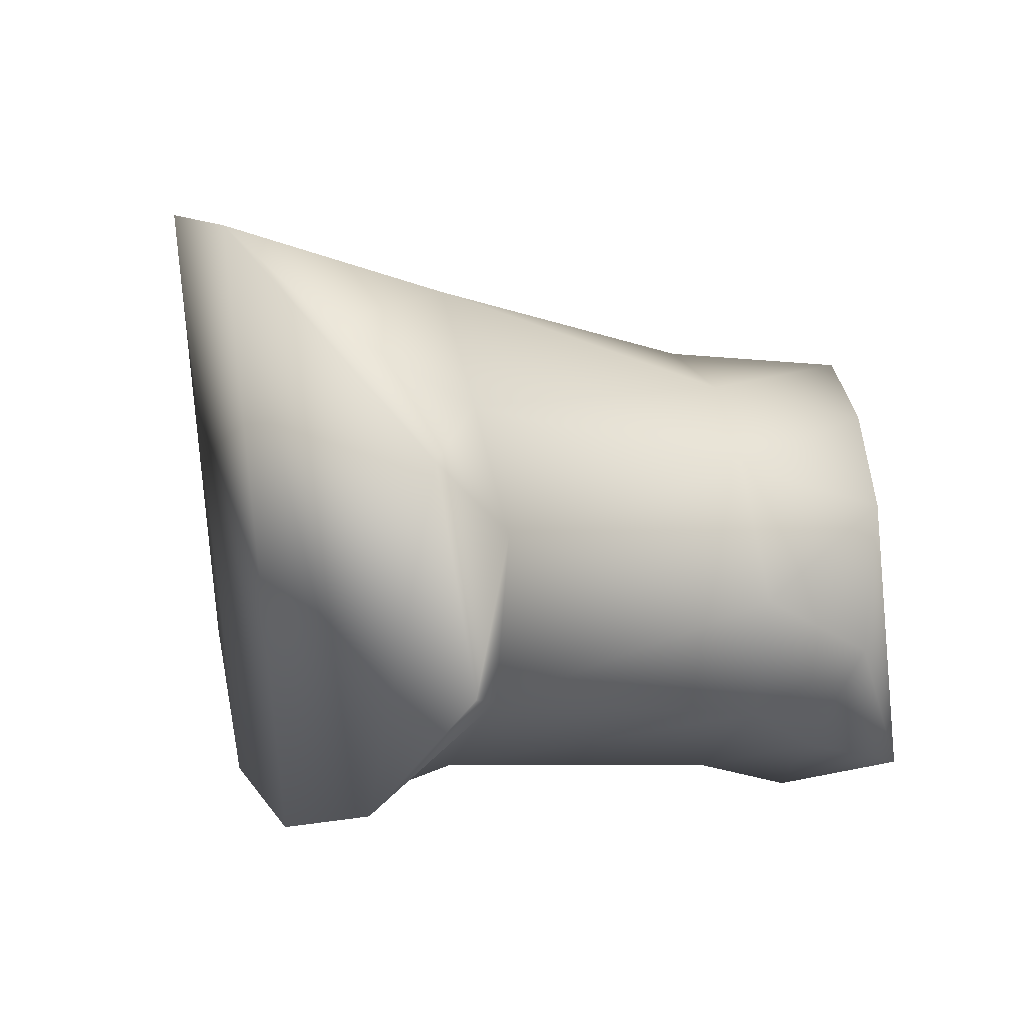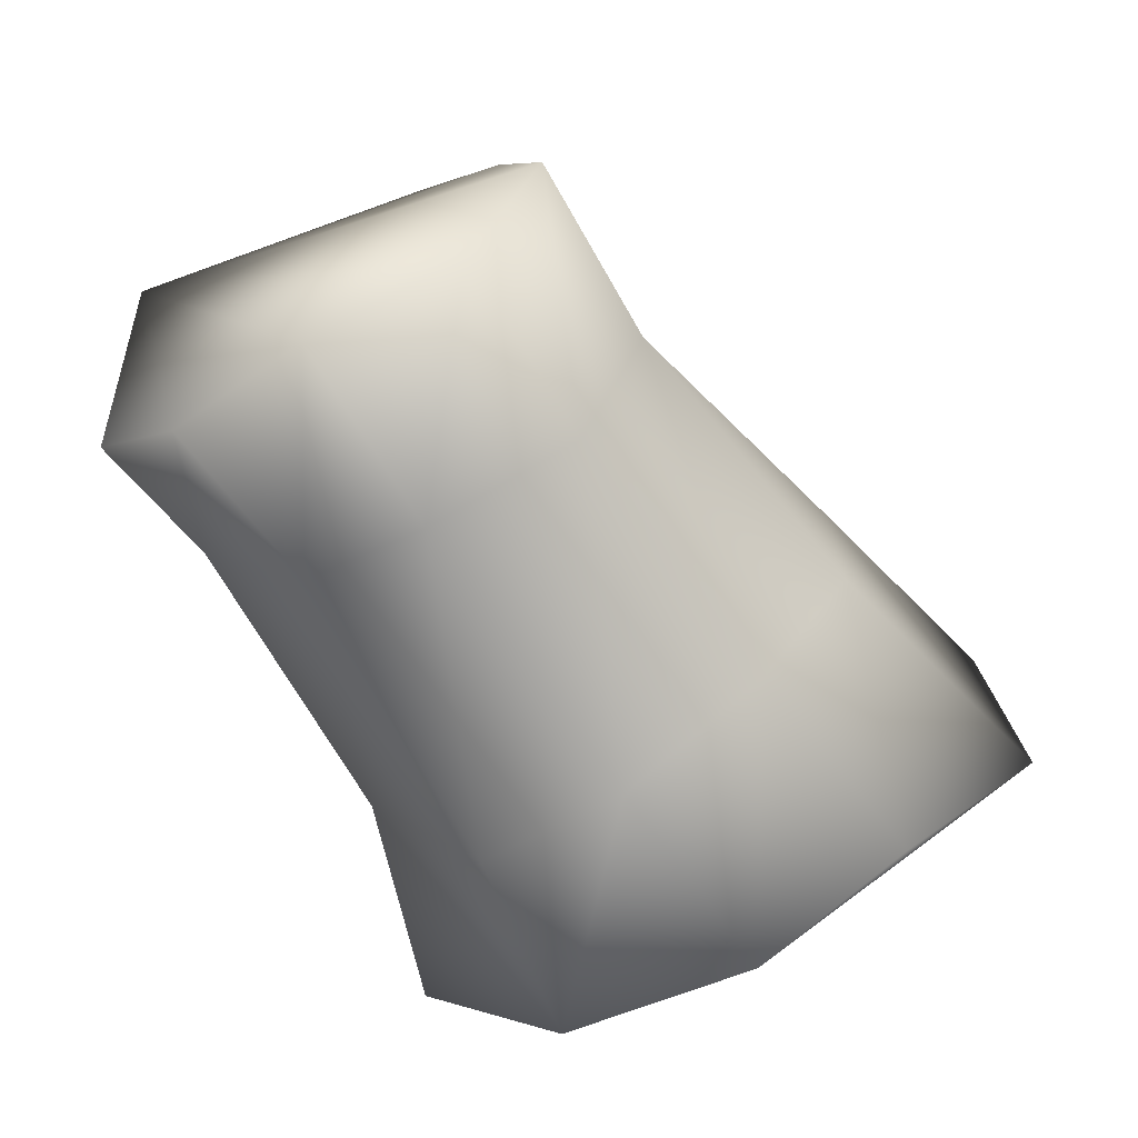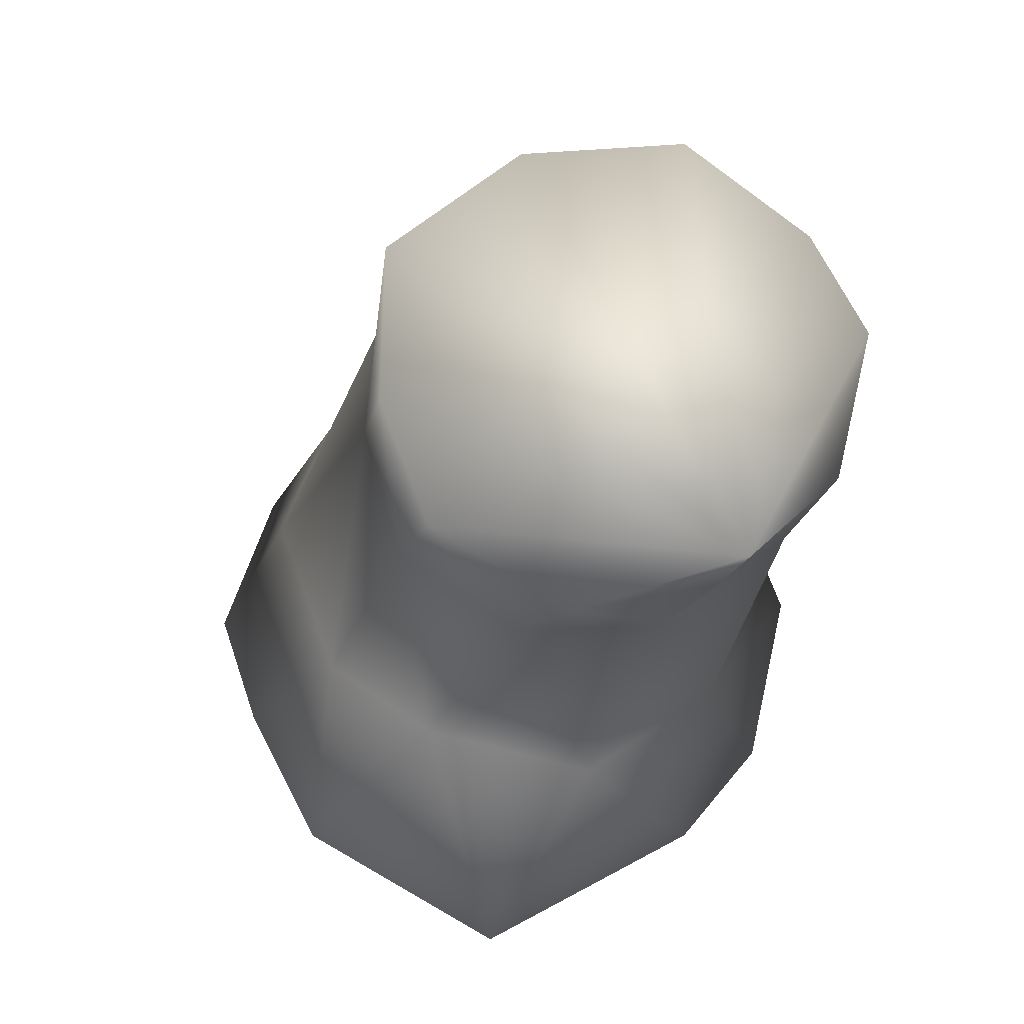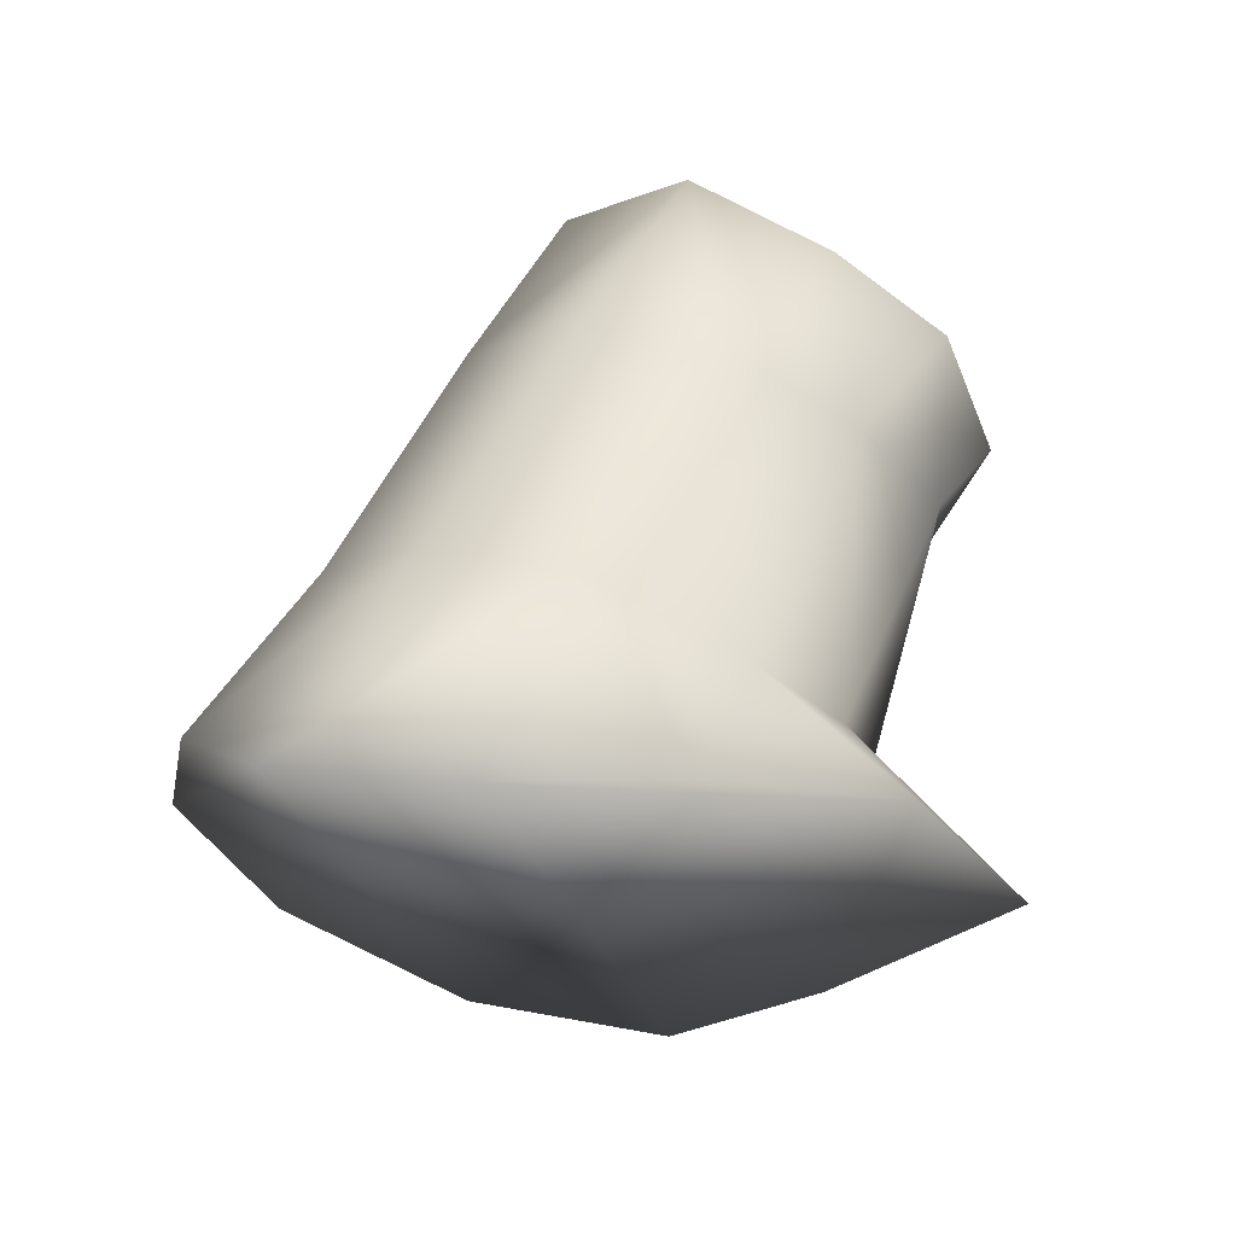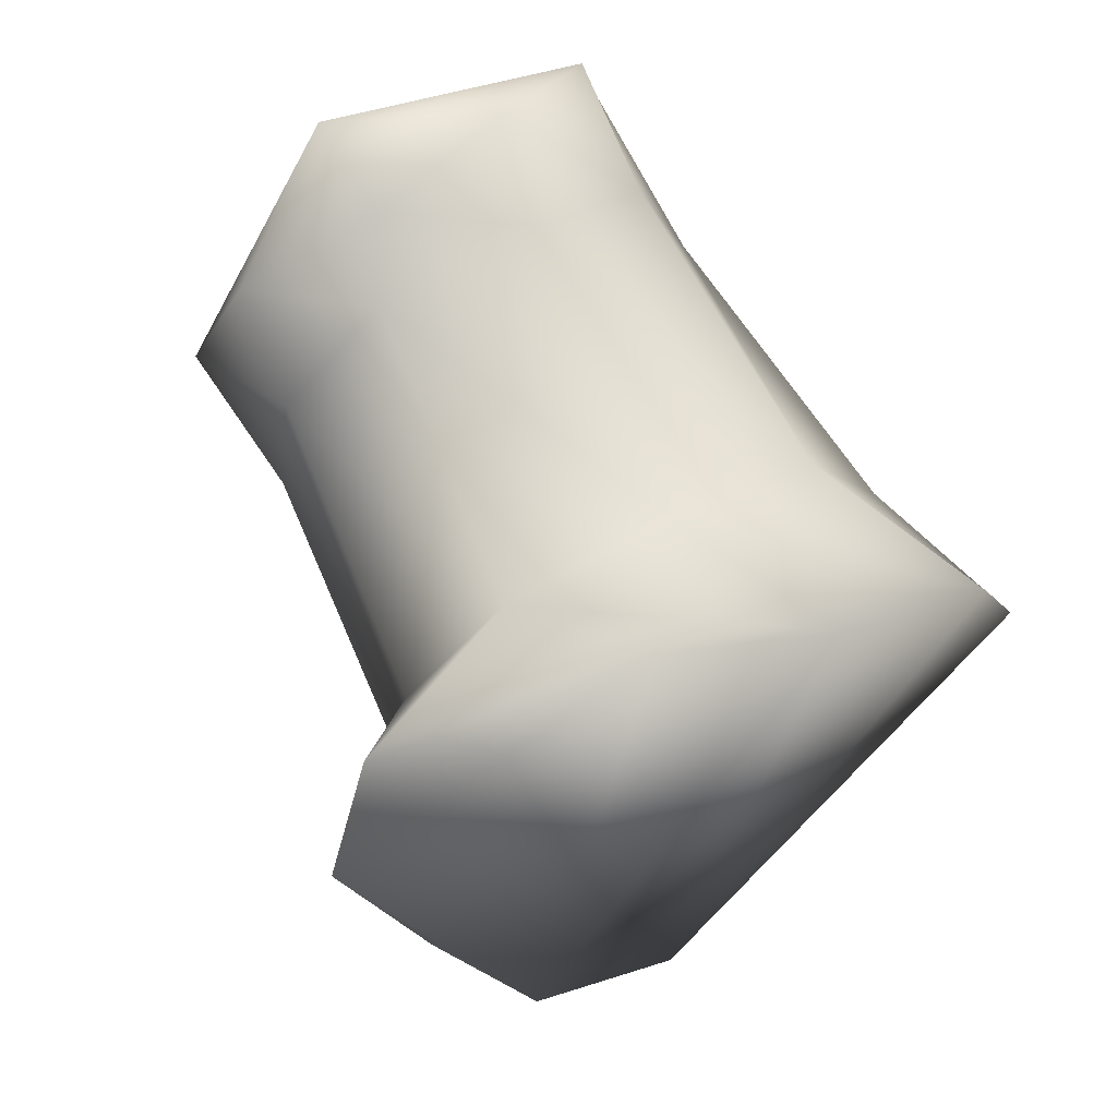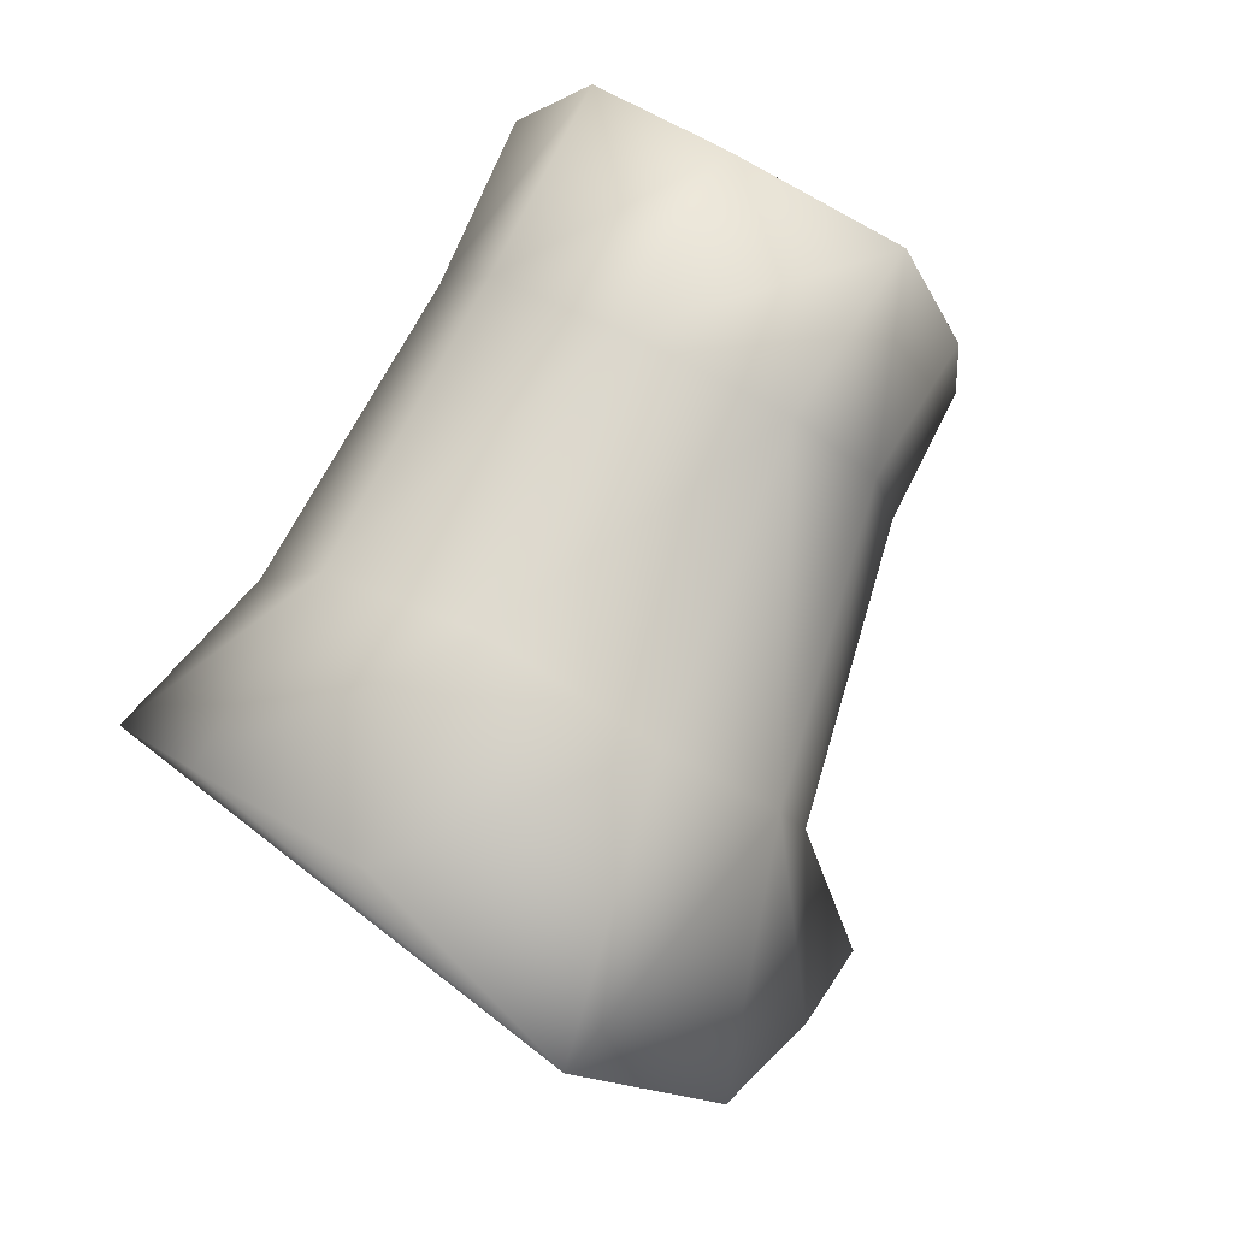
<metadata>
{"format":"obj","ext":"obj","renderer":"f3d","projection":"perspective","resolution":1024,"background":"white","views":[{"elev":24.7,"azim":-150.8,"up":"+Y"},{"elev":68.1,"azim":60.2,"up":"+Z"},{"elev":14.7,"azim":-87.6,"up":"+Z"},{"elev":67.7,"azim":152.6,"up":"+Y"},{"elev":-52.4,"azim":-35.7,"up":"+Z"},{"elev":35.9,"azim":134.9,"up":"+Z"}]}
</metadata>
<code>
v -0.0177 0.000767 -0.01163
v -0.01148 0.008411 -0.000908
v -0.006867 0.01279 -0.005105
v -0.01396 0.00913 -0.008319
v -0.01436 0.003701 -0.002996
v -0.006728 0.01119 0.004369
v 0.000202 0.01523 -0.00258
v 0.001597 -0.01314 -0.001686
v -0.005427 -0.01157 0.002939
v -0.0108 -0.009084 -0.002241
v -0.004964 -0.01147 -0.007276
v 0.007024 -0.009629 0.00446
v 0.000176 -0.009365 0.007804
v 0.000232 0.003236 0.01184
v 0.00157 -0.003756 0.01165
v 0.0092 -0.002157 0.007844
v 0.007969 0.00553 0.007196
v -0.01087 -0.008024 -0.009269
v -0.01464 -0.003556 -0.004676
v 0.006379 0.01345 0.00201
v -0.002617 0.009137 0.00849
v -0.01732 0.006098 0.01149
v -0.02068 0.004358 0.007167
v -0.01915 -0.01174 0.00753
v -0.02289 -0.006547 0.004814
v -0.01487 -0.01319 0.01248
v -0.009145 -0.006142 0.01851
v -0.01063 -0.01069 0.01573
v -0.02339 -0.00058 0.004665
v -0.01305 0.005528 0.01583
v -0.009254 0.000531 0.01893
v -0.01979 0.004862 0.01981
v -0.01596 -0.000519 0.02321
v -0.01569 -0.007353 0.02363
v -0.01665 -0.01261 0.01991
v -0.01912 -0.01496 0.0163
v -0.02342 0.004848 0.01422
v -0.02626 0.002709 0.009808
v -0.02724 -0.003011 0.006705
v -0.02195 -0.01367 0.01085
v -0.02471 -0.008822 0.007138
v -0.02815 -0.009828 0.009238
f 3 4 2
f 2 4 5
f 7 3 6
f 6 3 2
f 9 10 8
f 8 10 11
f 13 9 12
f 12 9 8
f 15 16 14
f 14 16 17
f 1 18 19
f 16 15 12
f 12 15 13
f 7 6 20
f 20 6 21
f 20 21 17
f 17 21 14
f 6 2 22
f 22 2 23
f 19 10 25
f 25 10 24
f 10 9 24
f 24 9 26
f 15 27 13
f 13 27 28
f 5 19 29
f 29 19 25
f 21 6 30
f 30 6 22
f 2 5 23
f 23 5 29
f 31 14 30
f 30 14 21
f 13 28 9
f 9 28 26
f 27 15 31
f 31 15 14
f 30 32 31
f 31 32 33
f 31 33 27
f 27 33 34
f 27 34 28
f 28 34 35
f 28 35 26
f 26 35 36
f 30 22 32
f 32 22 37
f 22 23 37
f 37 23 38
f 23 29 38
f 38 29 39
f 24 26 40
f 40 26 36
f 29 25 39
f 39 25 41
f 40 41 24
f 24 41 25
f 40 42 41
f 41 42 39
f 4 1 5
f 5 1 19
f 18 11 19
f 19 11 10
f 20 17 16
f 20 16 12
f 4 3 7
f 18 1 4
f 18 4 7
f 20 12 8
f 20 8 11
f 7 20 11
f 18 7 11
f 42 40 36
f 38 39 42
f 37 38 42
f 32 37 42
f 33 32 42
f 34 33 42
f 35 34 42
f 42 36 35

</code>
